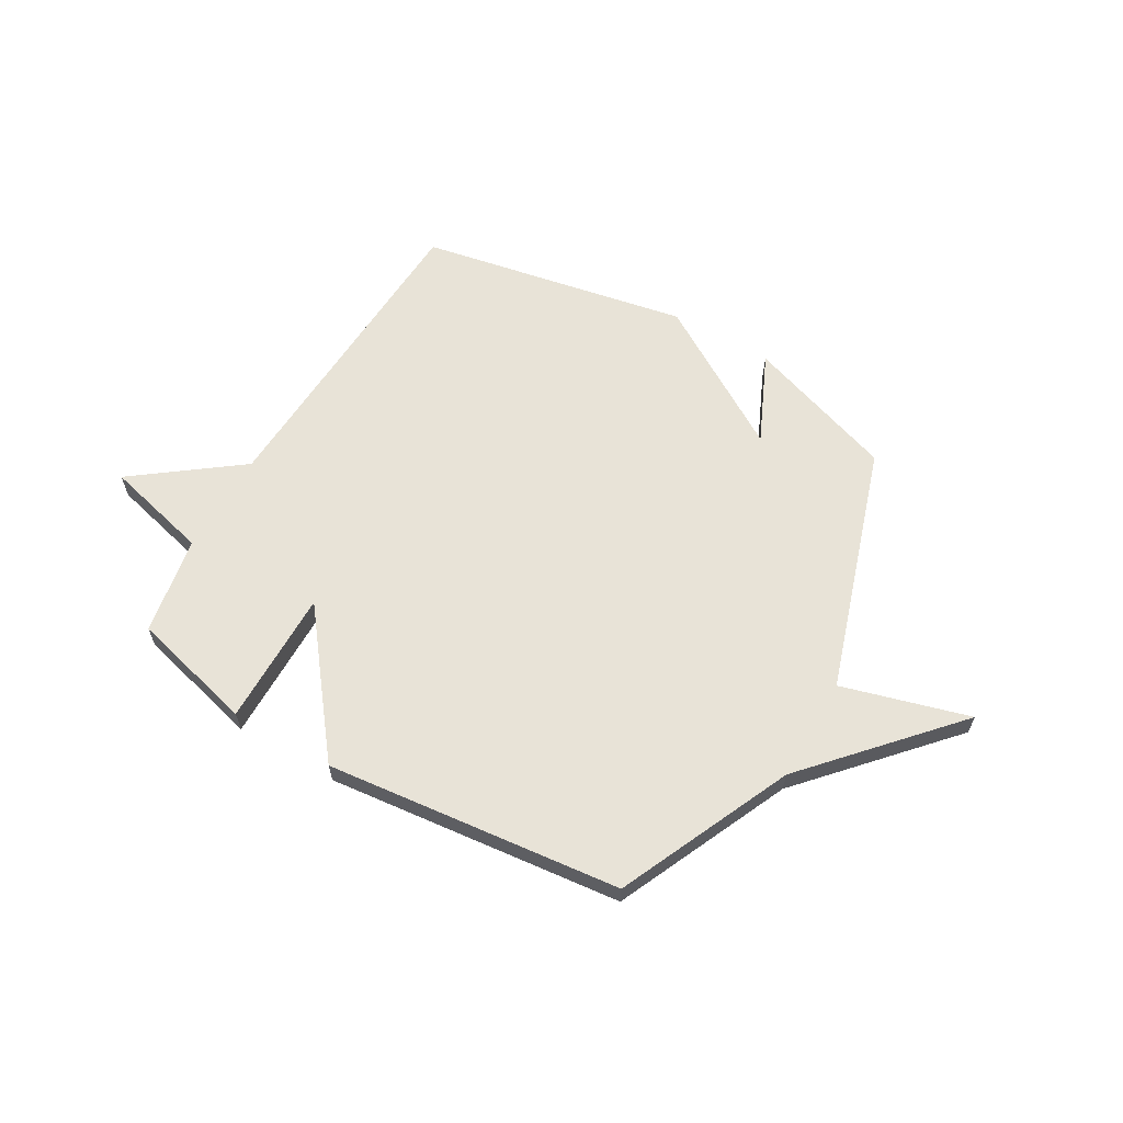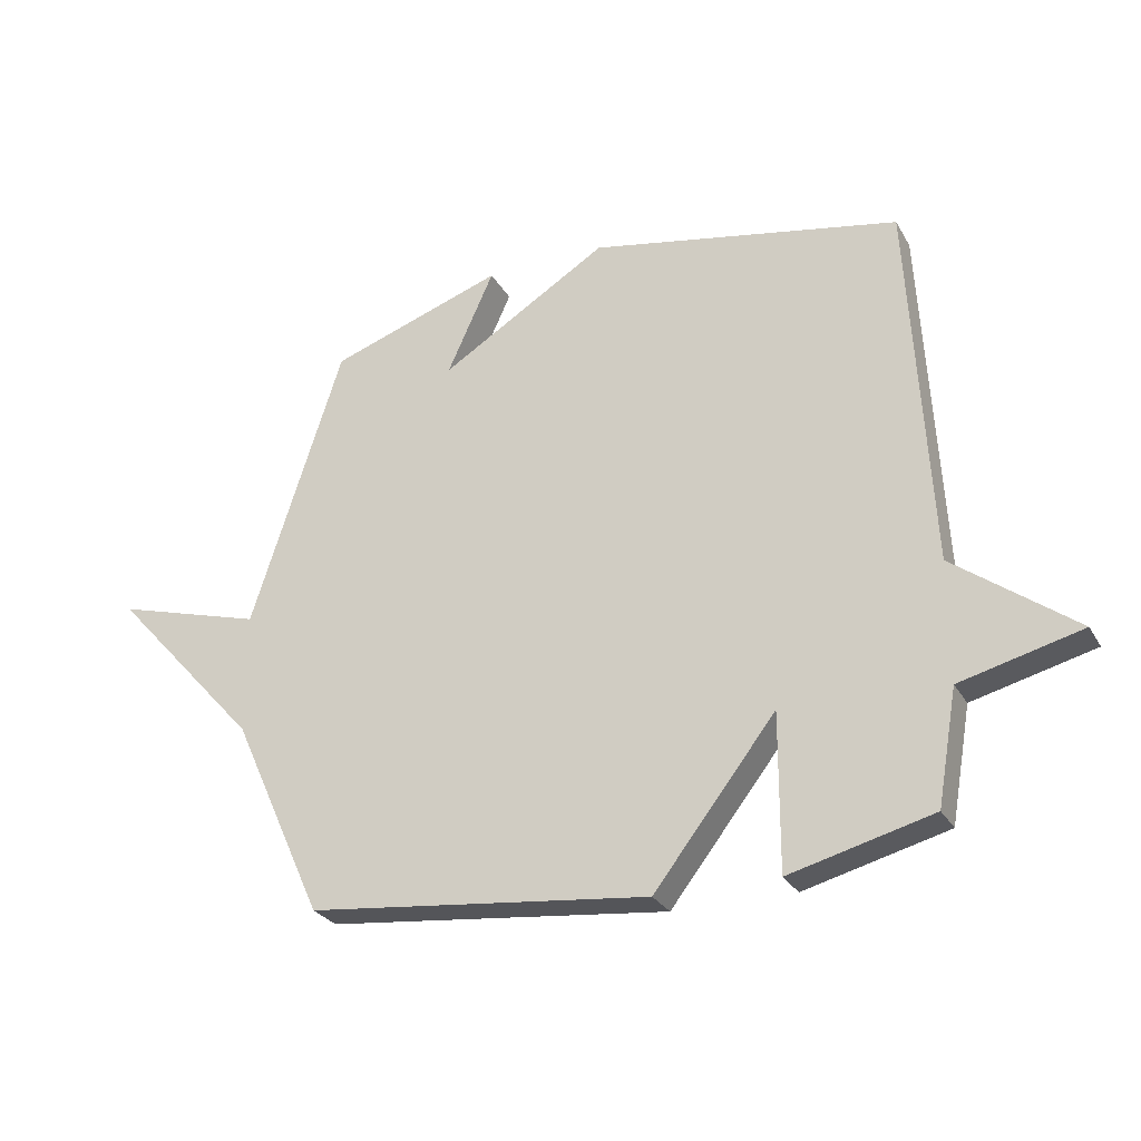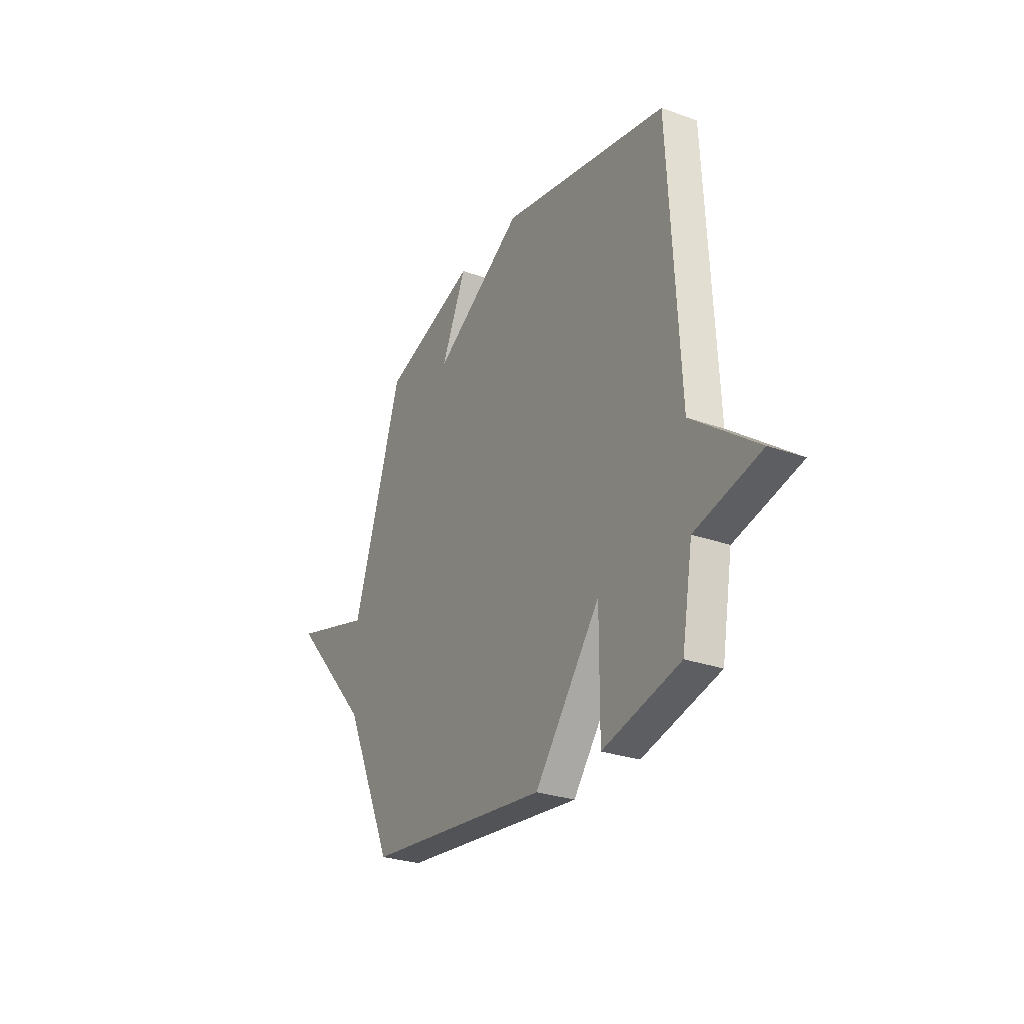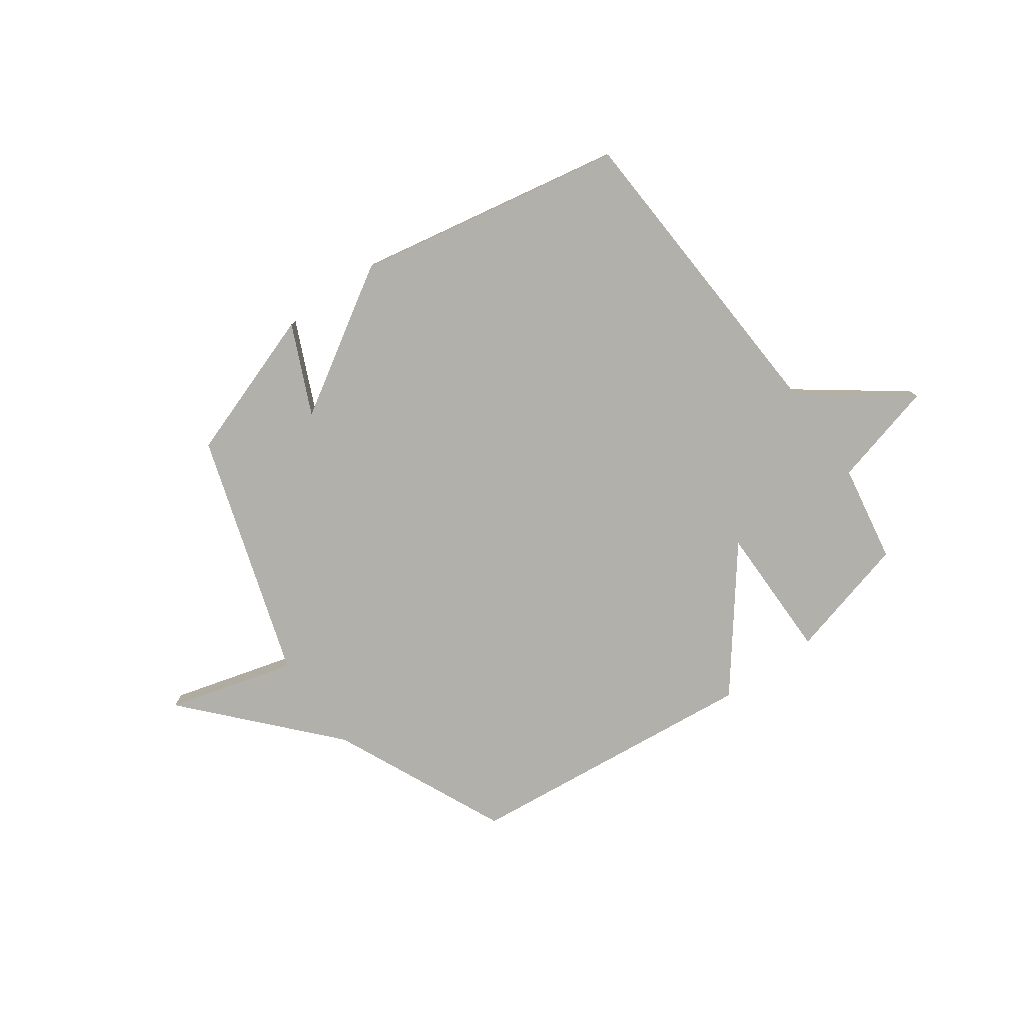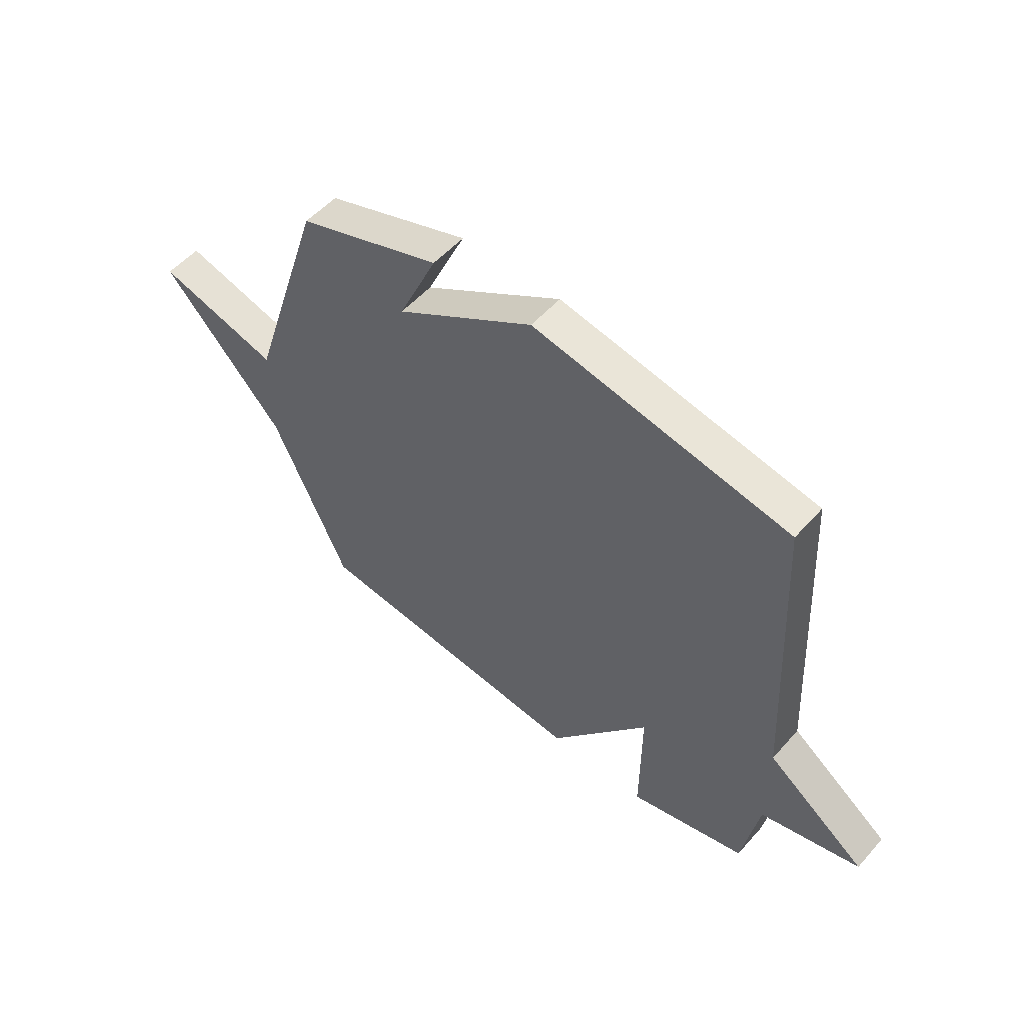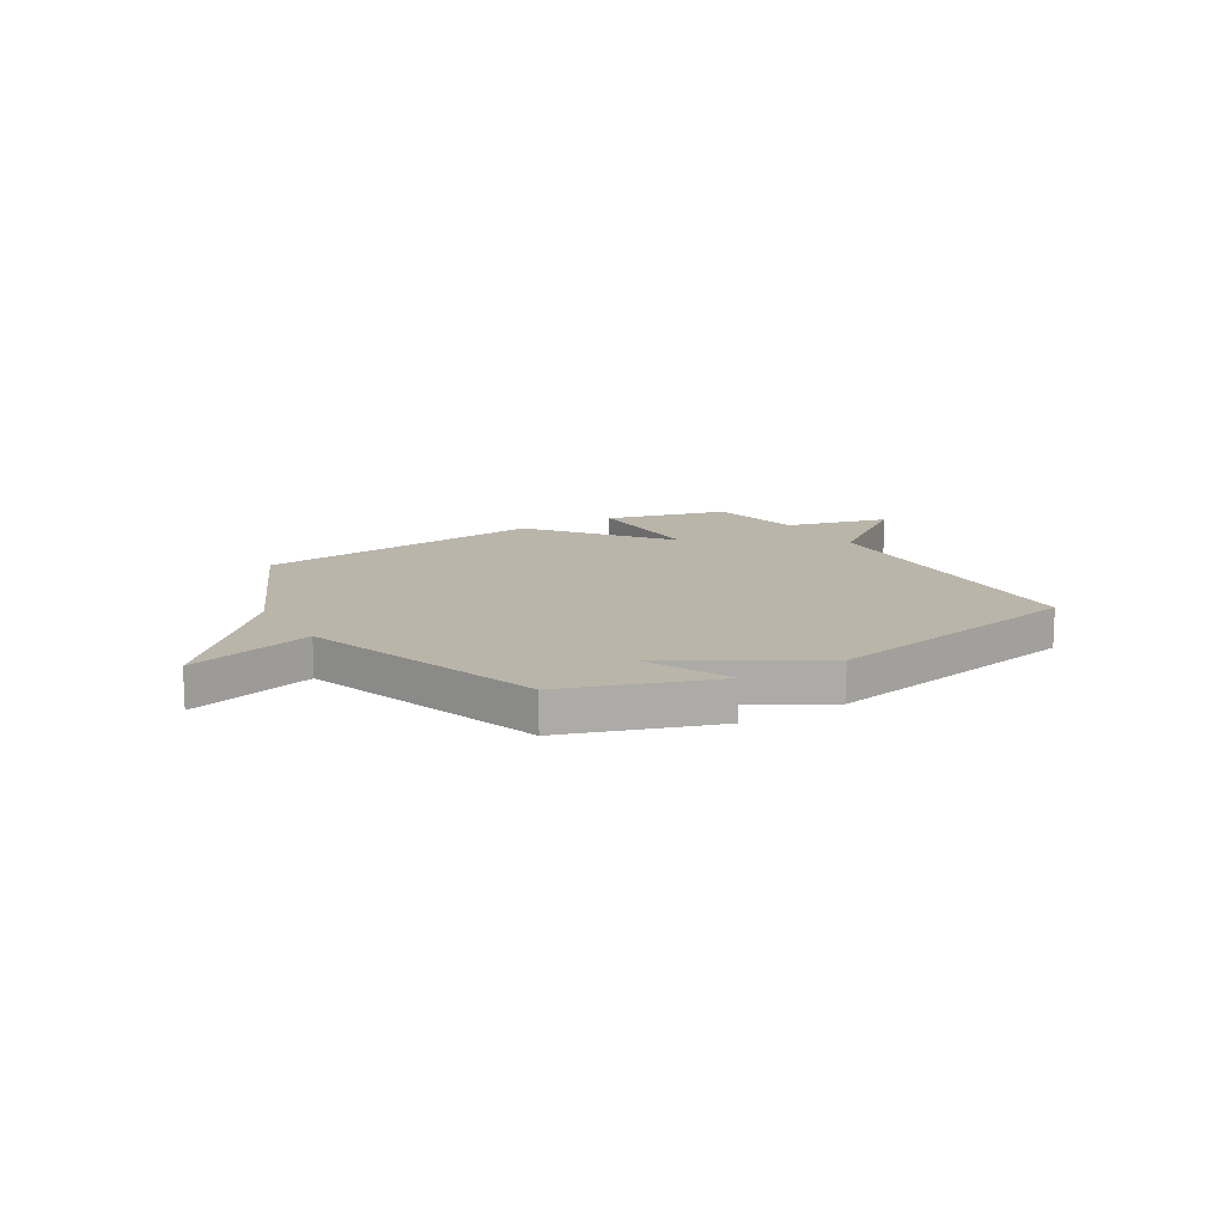
<metadata>
{"format":"obj","ext":"obj","renderer":"f3d","projection":"perspective","resolution":1024,"background":"white","views":[{"elev":62.3,"azim":-150.0,"up":"+Y"},{"elev":-27.5,"azim":24.2,"up":"+Z"},{"elev":-27.8,"azim":61.3,"up":"+Z"},{"elev":-78.5,"azim":35.7,"up":"+Y"},{"elev":53.5,"azim":40.4,"up":"+Z"},{"elev":13.5,"azim":-31.3,"up":"+Y"}]}
</metadata>
<code>
v -0.5 0.07 0.5
v -0.213 0.07 0.598
v -0.29 0.07 0.428
v -0.013 0.07 0.598
v 0.5 0.07 0.5
v 0.533 0.07 -0.112
v 0.733 0.07 -0.261
v 0.533 0.07 -0.312
v 0.5 0.07 -0.5
v 0.264 0.07 -0.561
v 0.265 0.07 -0.302
v 0.064 0.07 -0.561
v -0.5 0.07 -0.5
v -0.651 0.07 -0.168
v -0.895 0.07 0.101
v -0.651 0.07 0.032
v -0.5 0 0.5
v -0.213 0 0.598
v -0.29 0 0.428
v -0.013 0 0.598
v 0.5 0 0.5
v 0.533 0 -0.112
v 0.733 0 -0.261
v 0.533 0 -0.312
v 0.5 0 -0.5
v 0.264 0 -0.561
v 0.265 0 -0.302
v 0.064 0 -0.561
v -0.5 0 -0.5
v -0.651 0 -0.168
v -0.895 0 0.101
v -0.651 0 0.032
f 14 15 16
f 14 16 1
f 13 14 1
f 12 13 1
f 11 12 1
f 8 9 10 11
f 8 11 1
f 7 8 1
f 6 7 1
f 3 4 5 6
f 3 6 1
f 1 2 3
f 32 31 30
f 17 32 30
f 17 30 29
f 17 29 28
f 17 28 27
f 27 26 25 24
f 17 27 24
f 17 24 23
f 17 23 22
f 22 21 20 19
f 17 22 19
f 19 18 17
f 1 17 18 2
f 2 18 19 3
f 3 19 20 4
f 4 20 21 5
f 5 21 22 6
f 6 22 23 7
f 7 23 24 8
f 8 24 25 9
f 9 25 26 10
f 10 26 27 11
f 11 27 28 12
f 12 28 29 13
f 13 29 30 14
f 14 30 31 15
f 15 31 32 16
f 16 32 17 1

</code>
